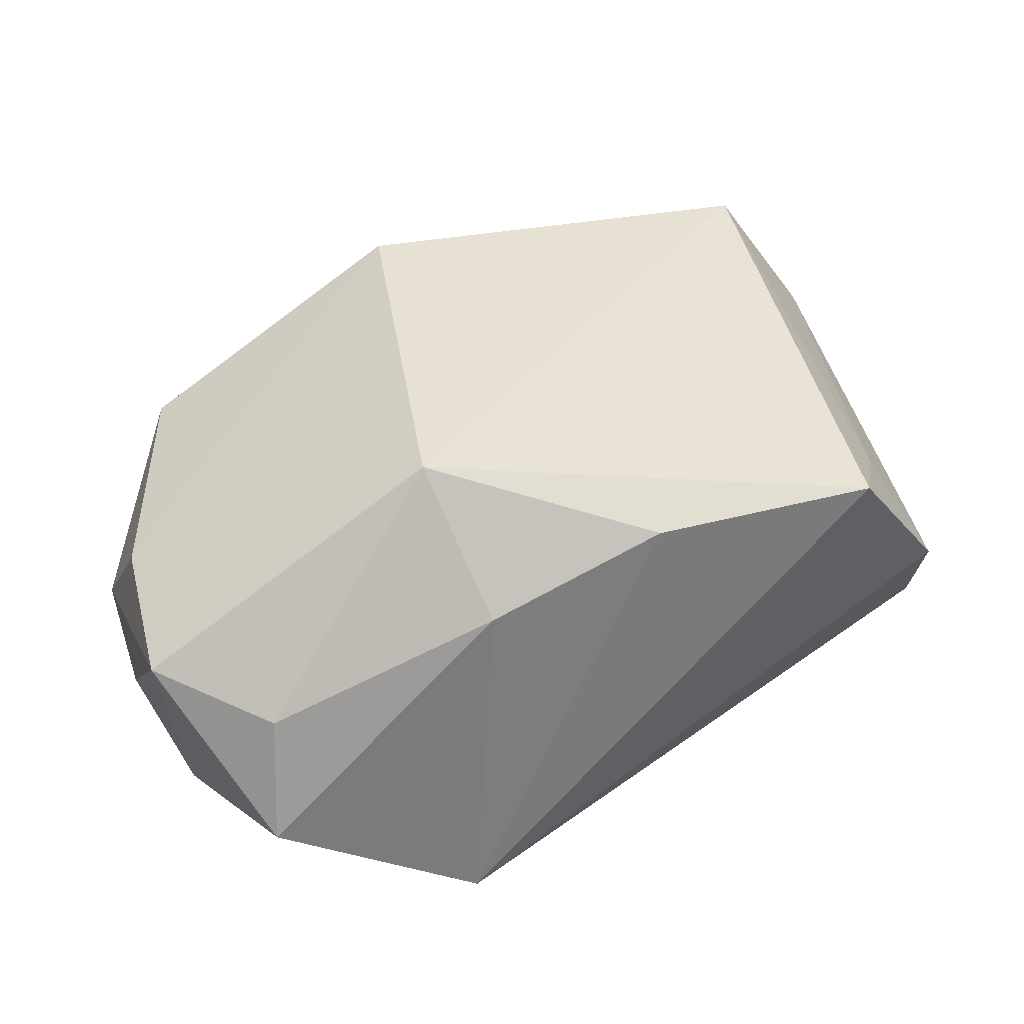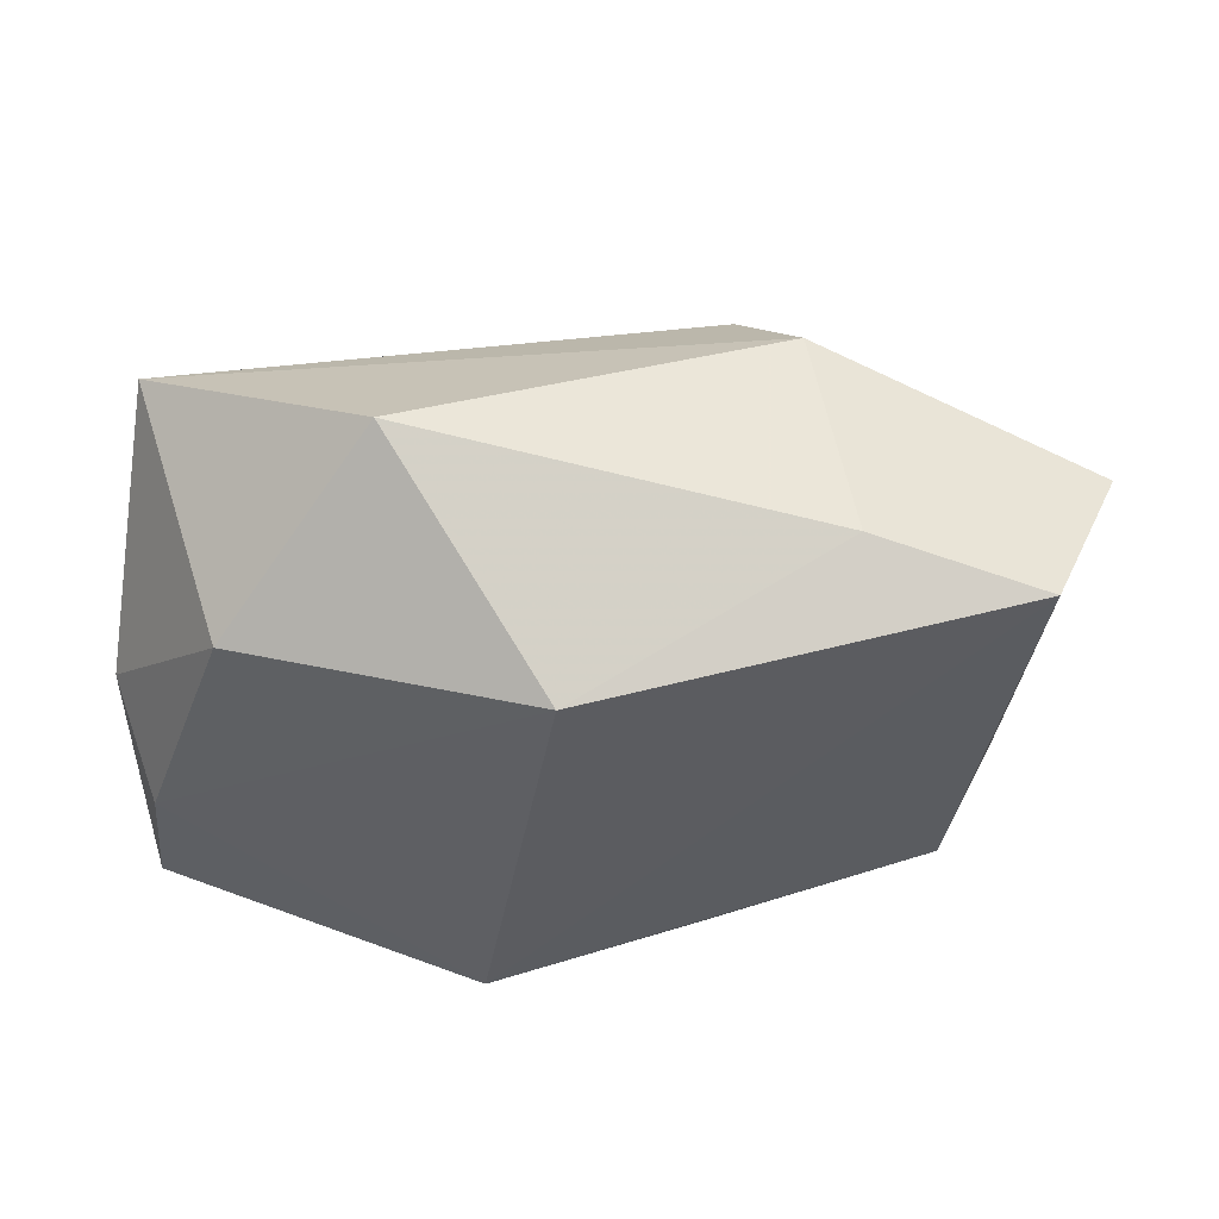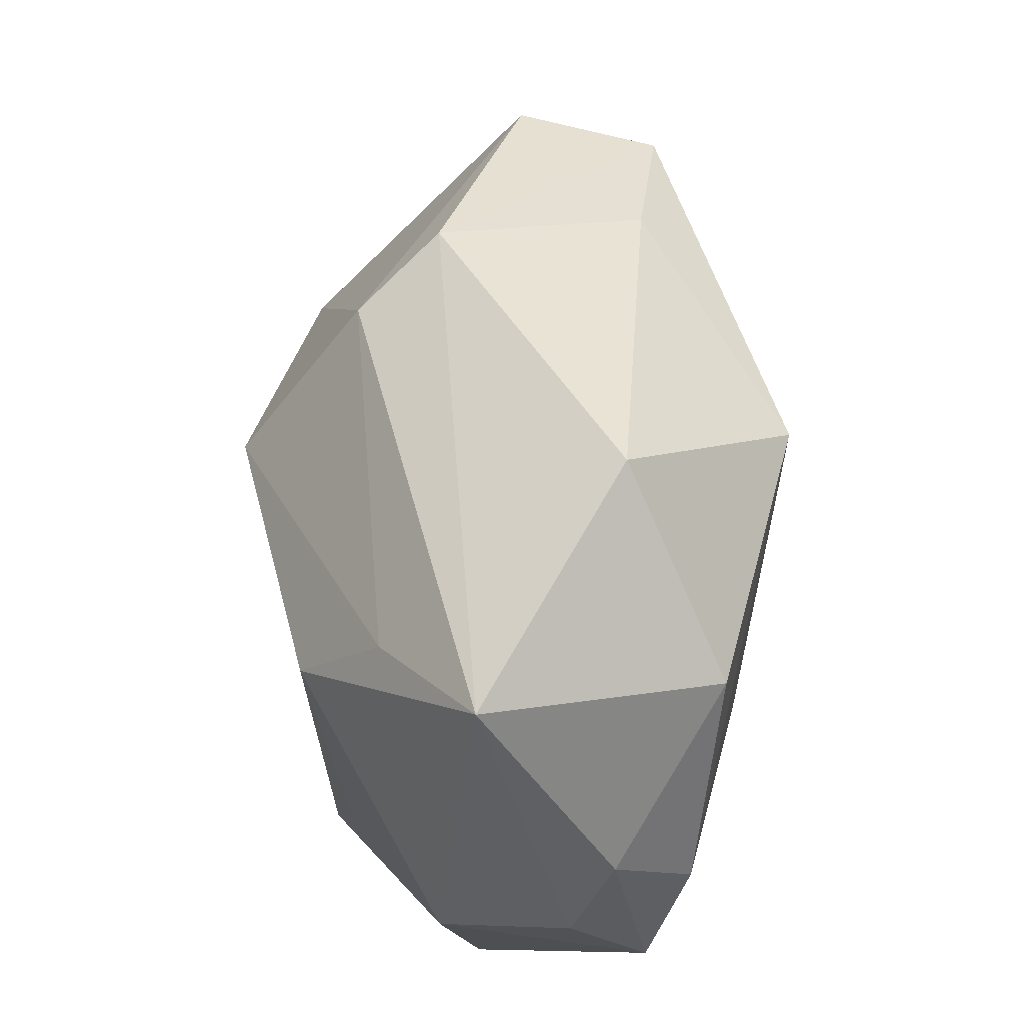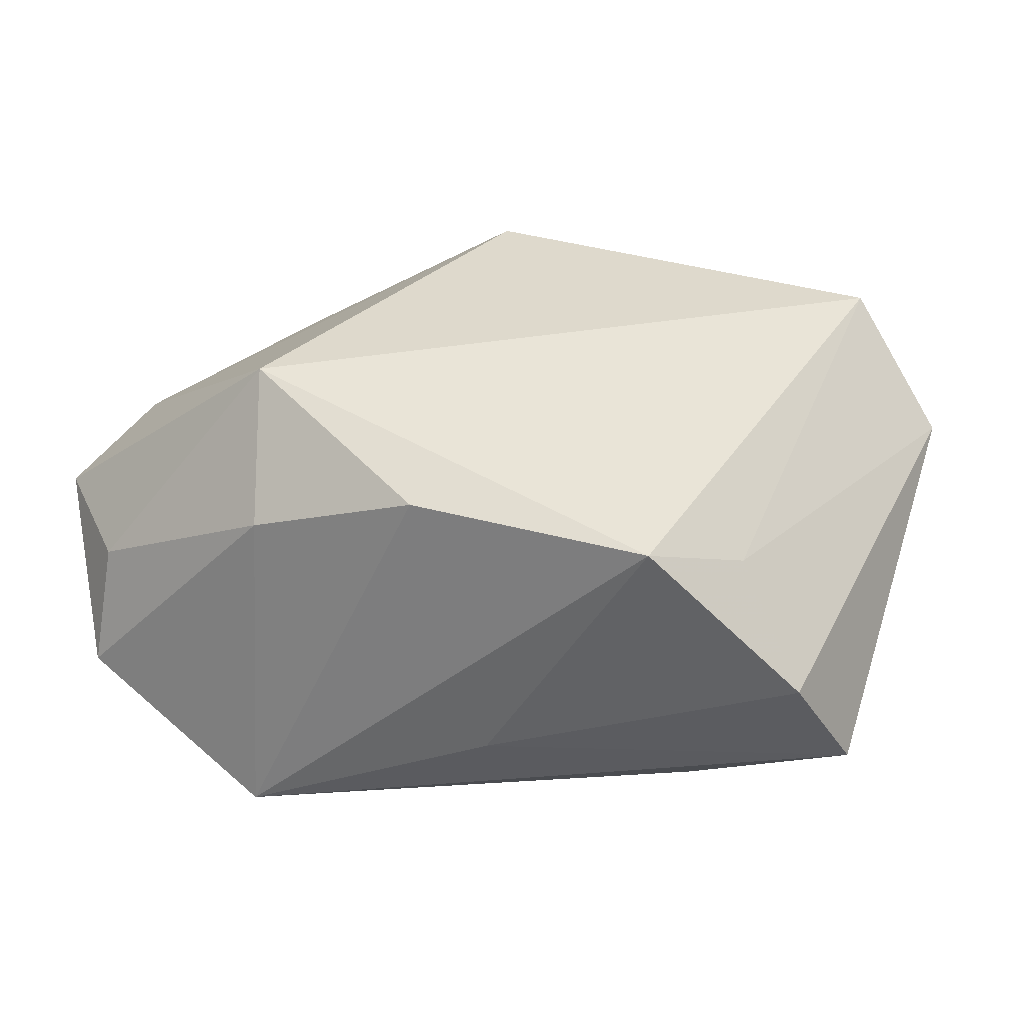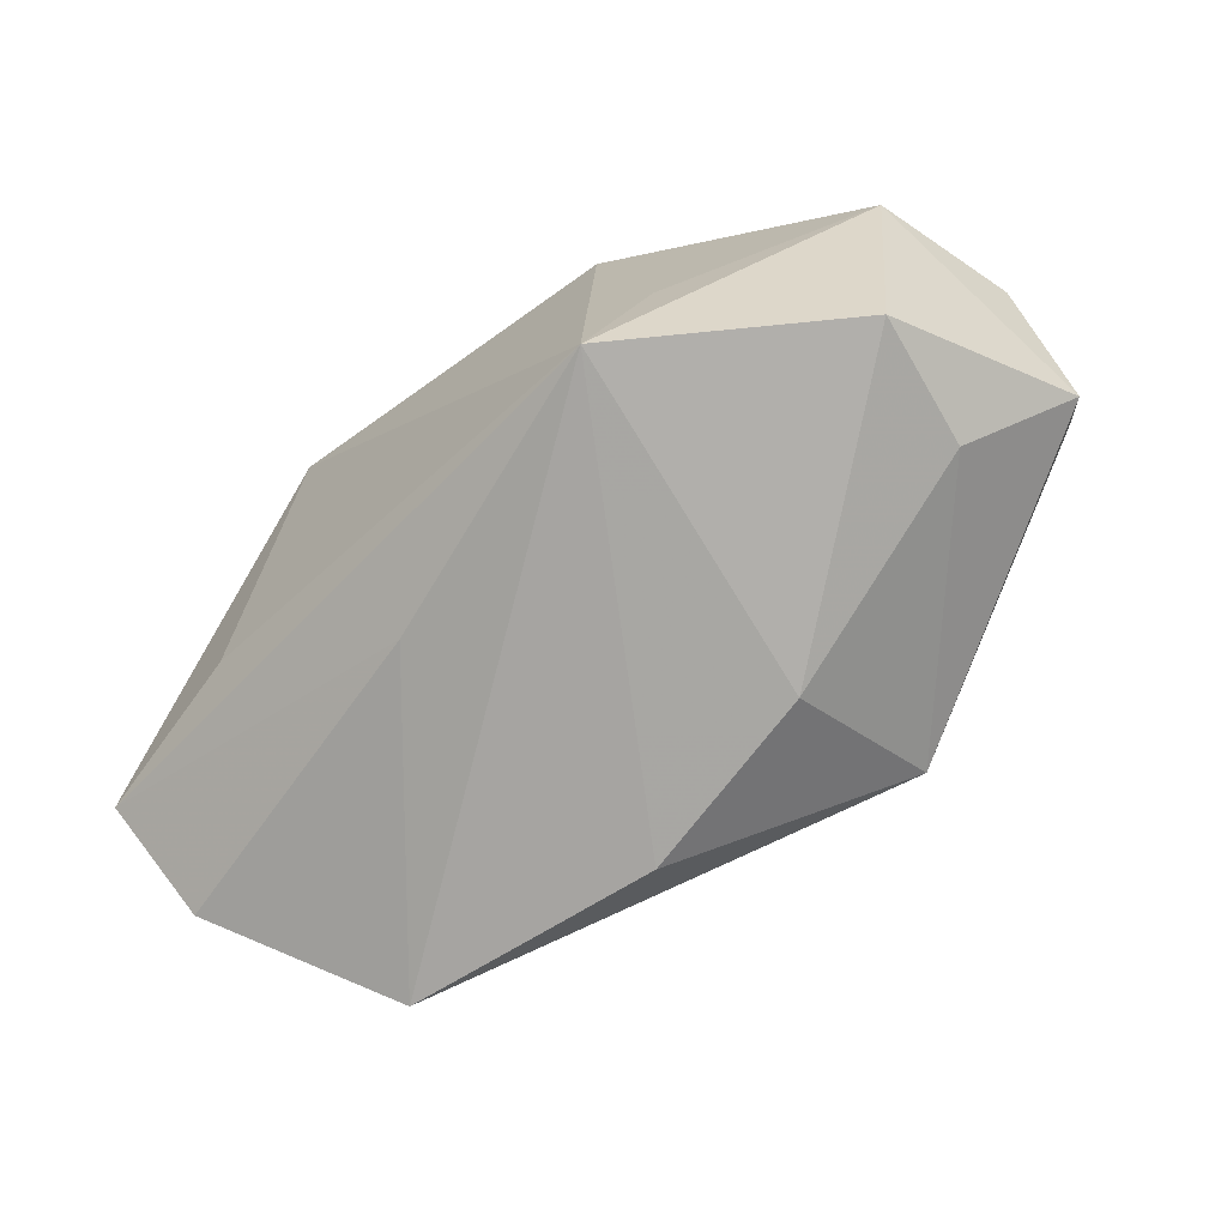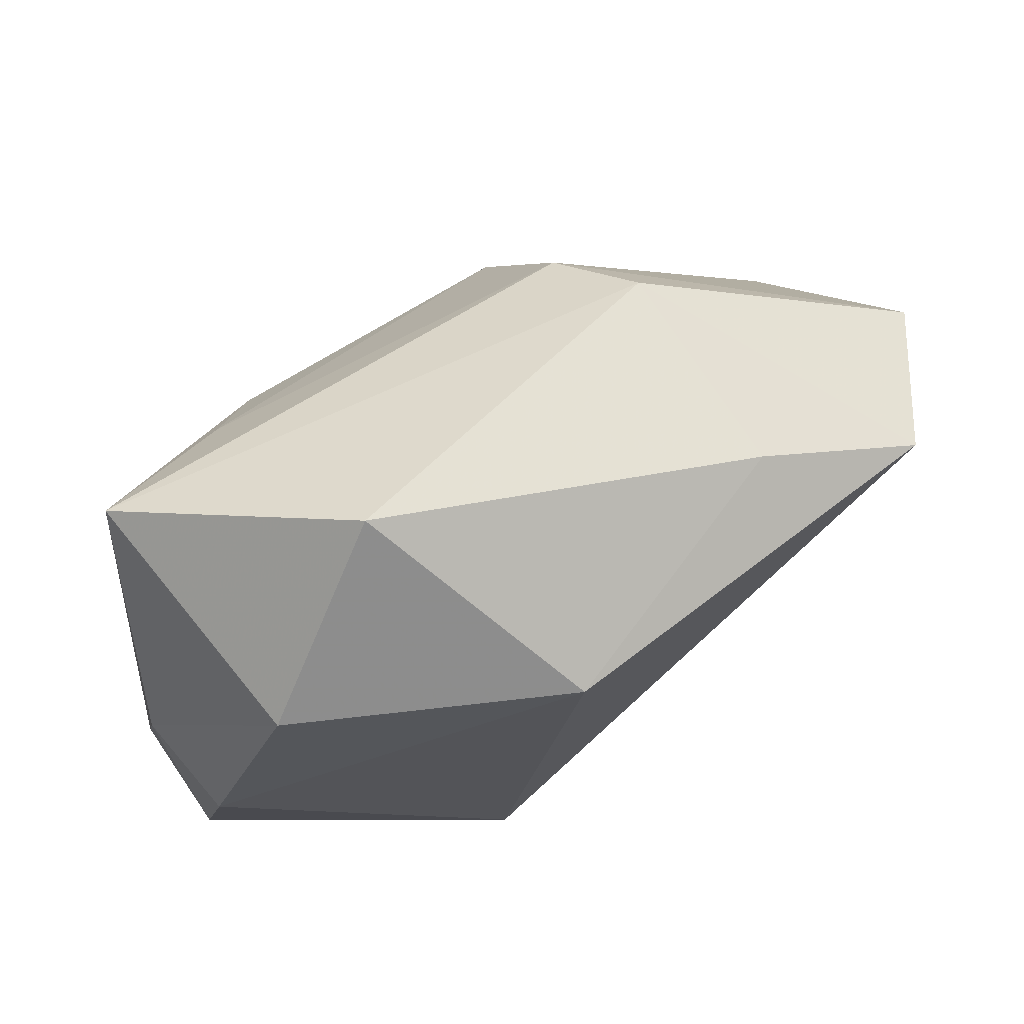
<metadata>
{"format":"obj","ext":"obj","renderer":"f3d","projection":"perspective","resolution":1024,"background":"white","views":[{"elev":31.6,"azim":-17.6,"up":"+Z"},{"elev":45.0,"azim":-12.4,"up":"+Y"},{"elev":52.2,"azim":-104.7,"up":"+Y"},{"elev":24.8,"azim":29.5,"up":"+Z"},{"elev":-78.1,"azim":-145.1,"up":"+Y"},{"elev":63.9,"azim":-35.2,"up":"+Y"}]}
</metadata>
<code>
v 0.04556 -0.007873 -0.01199
v -0.03959 -0.005575 0.007281
v -0.01771 0.03288 0.005604
v -0.01743 -0.01805 -0.02247
v -0.03107 -0.0284 -0.0121
v -0.02072 0.01658 -0.01854
v 0.01674 0.003884 -0.0255
v -0.009392 -0.0284 0.008471
v -0.04021 -0.01913 0.003155
v 0.007658 -0.02681 0.01388
v 0.01604 0.02232 -0.01225
v -0.03259 0.01633 0.01141
v -0.03739 0.001868 -0.01212
v -0.01121 -0.0284 -0.02327
v -0.0408 -0.008437 -0.005211
v -0.0353 0.02481 -0.01285
v 0.01947 0.0276 -0.002861
v 0.03613 -0.01398 0.009471
v -0.04119 0.002234 -0.001169
v -0.03618 -0.01027 -0.01718
v -0.03018 -0.02625 -0.0002721
v -0.01366 -0.02045 0.02135
v 0.03096 -0.02369 0.01284
v -0.007645 0.01852 0.02592
v 0.02995 -0.01033 -0.01733
v 0.04316 -0.0158 -0.00178
v 0.03331 0.0207 0.02435
v 0.01391 -0.0236 -0.01212
v -0.01398 0.005422 -0.0255
v 0.01859 0.02502 0.01826
v 0.04242 0.02005 0.01184
f 31 17 27
f 27 24 22
f 22 23 27
f 29 6 7
f 7 6 11
f 11 17 31
f 18 26 31
f 18 23 26
f 31 27 18
f 18 27 23
f 10 23 22
f 1 25 7
f 7 11 1
f 1 11 31
f 31 26 1
f 3 24 30
f 24 27 30
f 30 17 3
f 30 27 17
f 22 24 2
f 25 1 14
f 23 10 14
f 7 25 14
f 14 29 7
f 12 24 3
f 12 2 24
f 9 21 22
f 22 2 9
f 28 1 26
f 28 14 1
f 26 23 28
f 23 14 28
f 8 14 10
f 8 10 22
f 22 21 8
f 20 29 4
f 4 14 20
f 29 14 4
f 16 29 20
f 6 29 16
f 16 12 3
f 16 11 6
f 3 17 16
f 17 11 16
f 5 8 21
f 14 8 5
f 20 14 5
f 5 9 20
f 21 9 5
f 2 12 19
f 12 16 19
f 19 9 2
f 15 19 16
f 20 9 15
f 9 19 15
f 13 16 20
f 20 15 13
f 13 15 16

</code>
